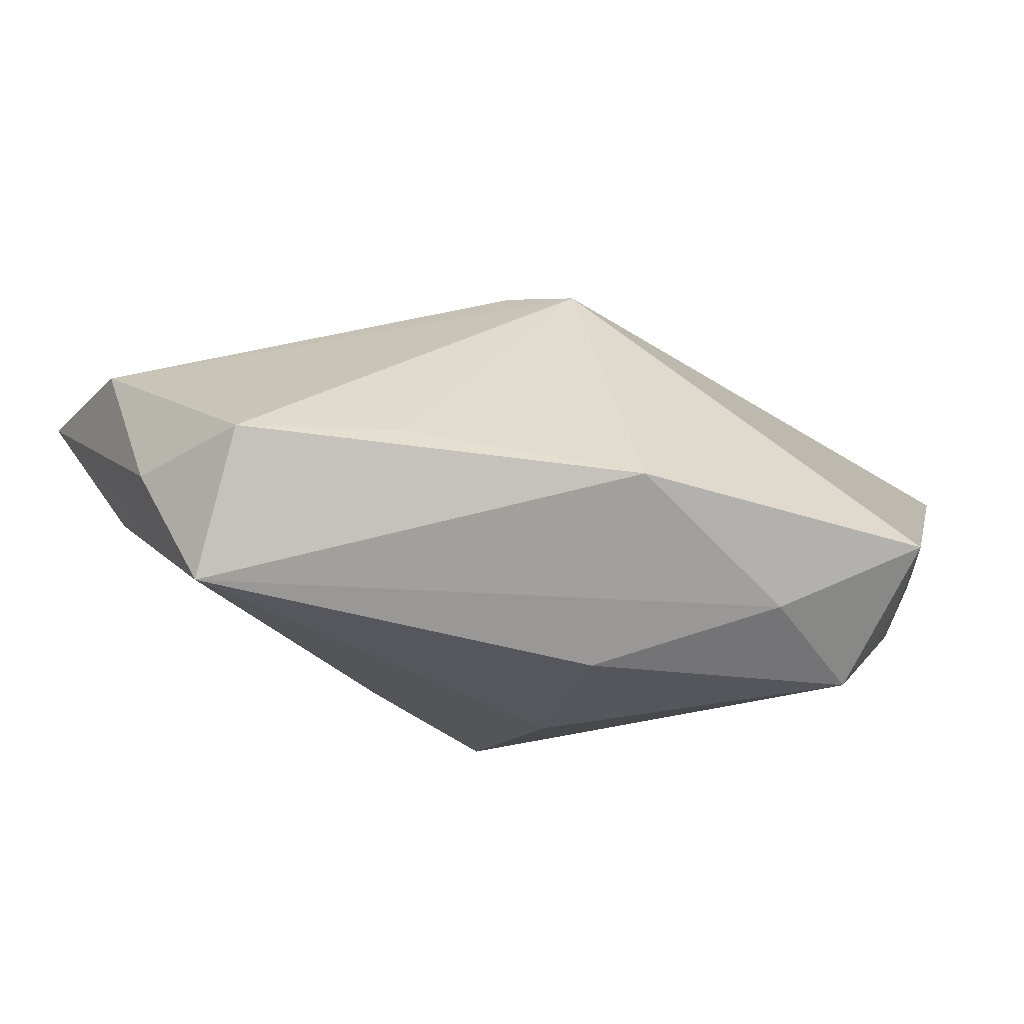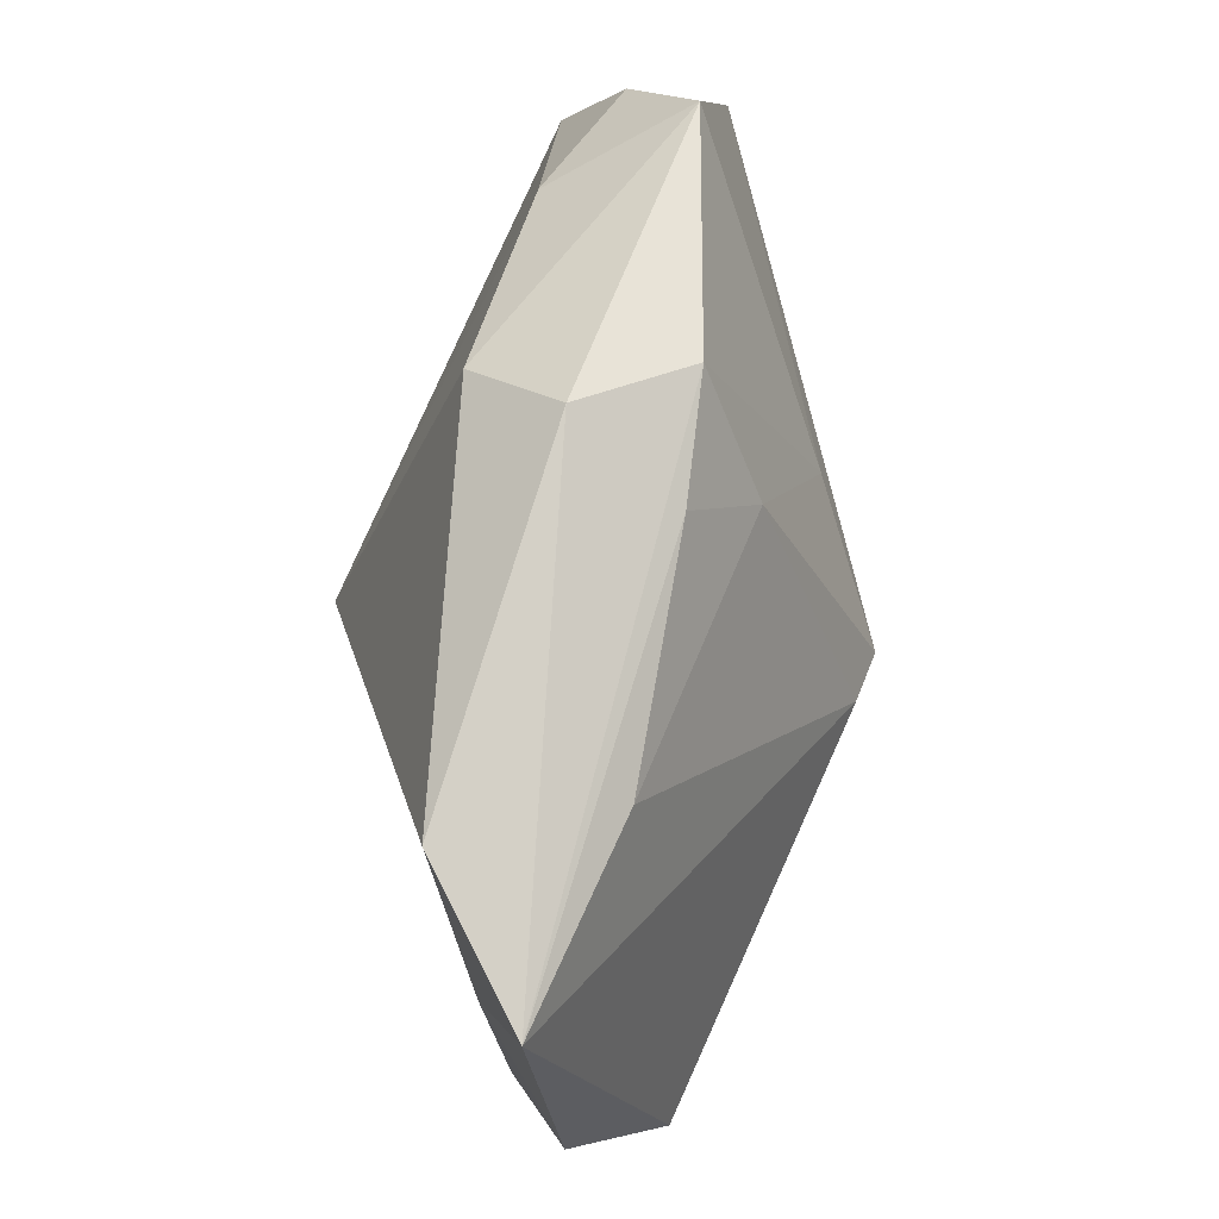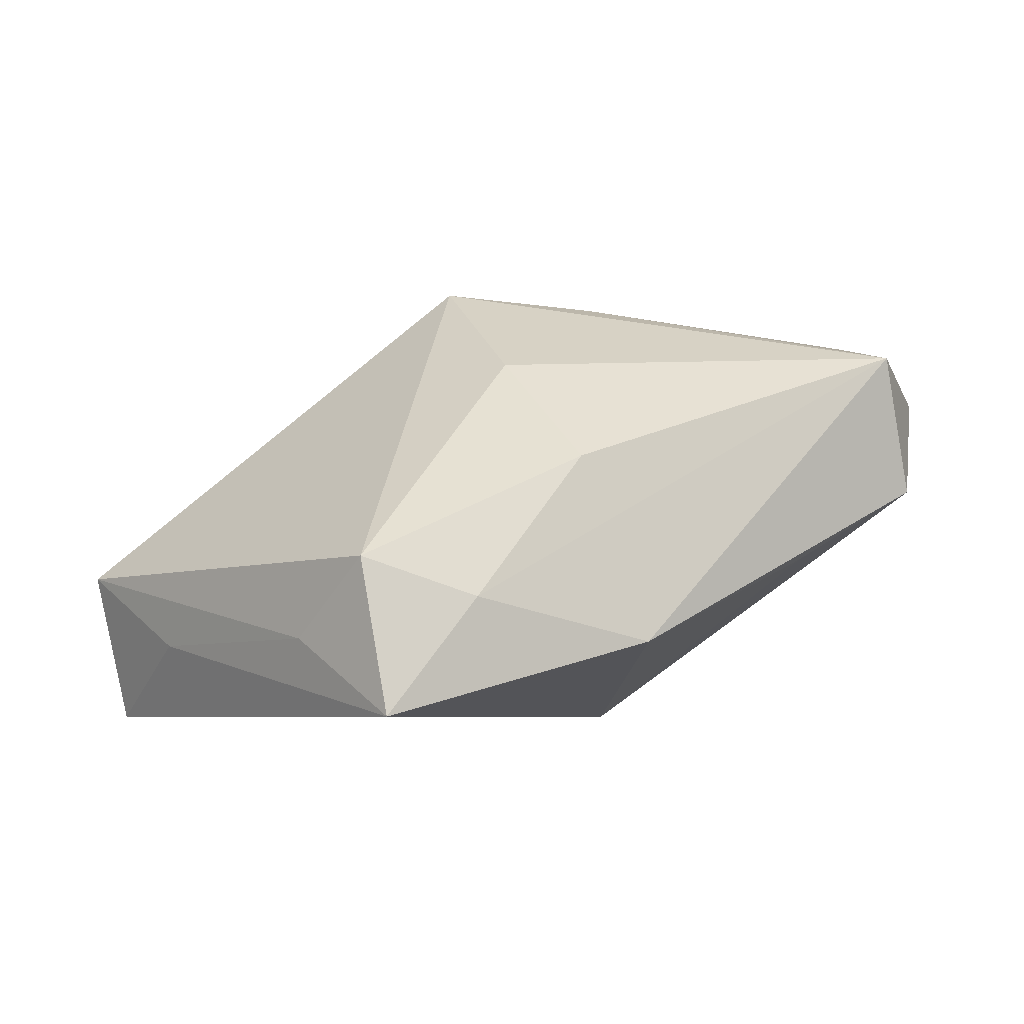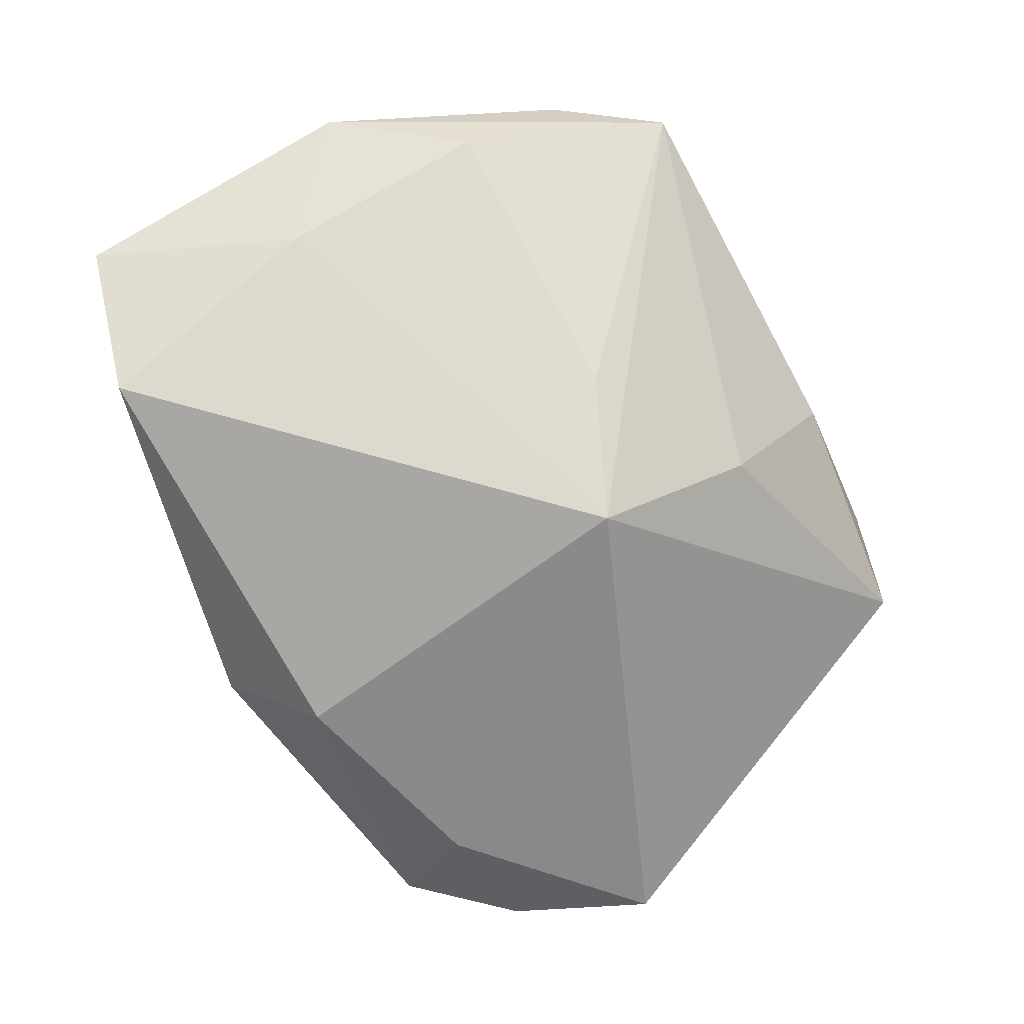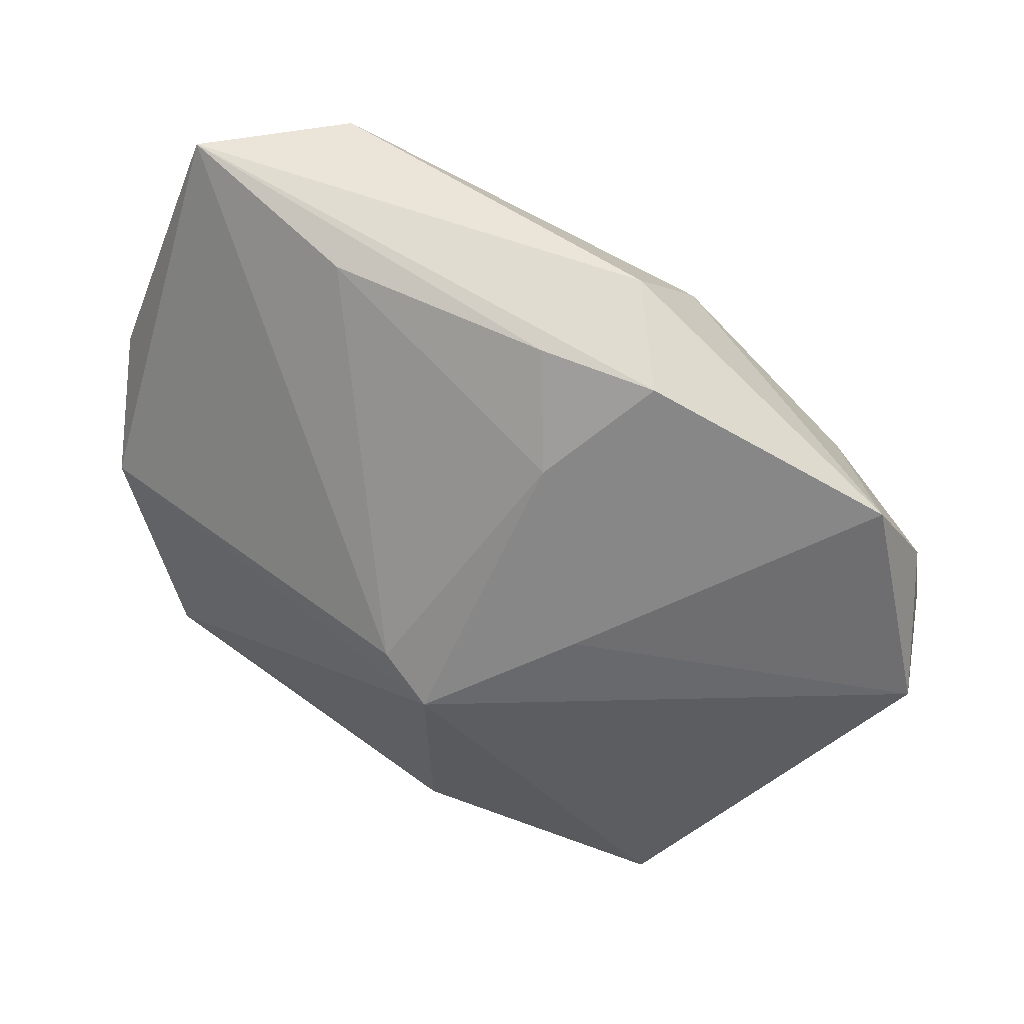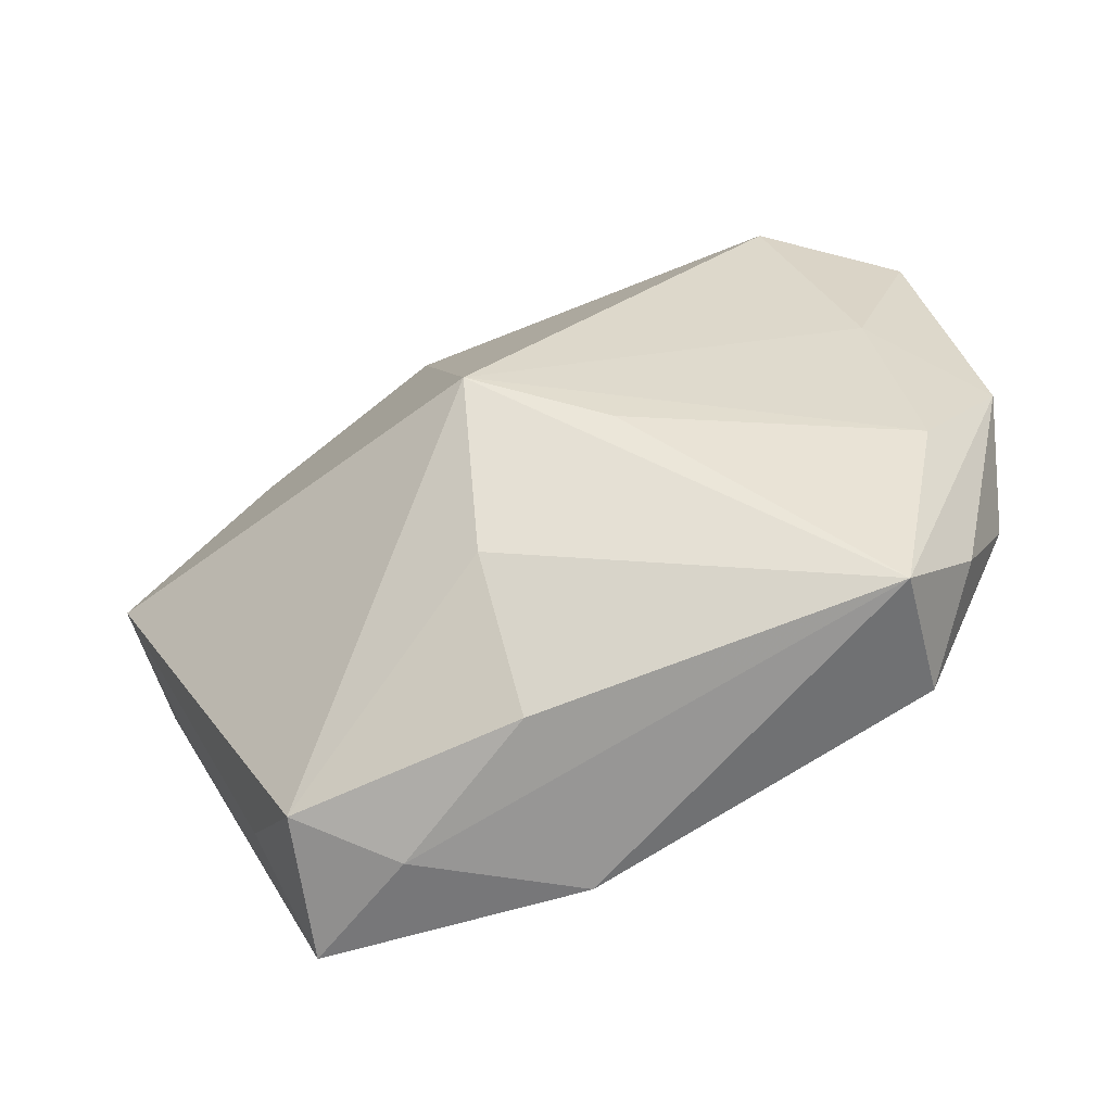
<metadata>
{"format":"obj","ext":"obj","renderer":"f3d","projection":"perspective","resolution":1024,"background":"white","views":[{"elev":-78.1,"azim":147.6,"up":"+Y"},{"elev":62.7,"azim":73.8,"up":"+Y"},{"elev":-5.5,"azim":-26.9,"up":"+Z"},{"elev":77.6,"azim":-123.9,"up":"+Z"},{"elev":-36.7,"azim":158.9,"up":"+Z"},{"elev":27.4,"azim":-11.5,"up":"+Z"}]}
</metadata>
<code>
v -0.02271 -0.02102 -0.005677
v -0.007055 -0.02368 0.001737
v 0.0211 0.01934 0.004891
v -0.007209 -0.00215 0.01698
v 0.02468 0.005087 0.01536
v -0.02914 0.01133 -0.01656
v -0.02663 0.01898 -0.008707
v -0.006169 0.02381 0.007166
v 0.005605 -0.003777 -0.01656
v -0.02133 -0.02246 -0.01656
v 0.02133 -0.02364 0.0005024
v 0.01188 -0.02289 -0.004901
v 0.009391 -0.002067 -0.0138
v 0.03249 -0.002781 0.01238
v 0.03061 -0.01071 0.005085
v 0.02444 -0.01074 0.01379
v 0.0216 0.02267 0.01684
v -0.001225 0.02626 -0.005792
v 0.002454 -0.007792 0.01561
v 0.01827 -0.02542 0.01034
v 0.006519 0.02386 -0.002446
v -0.008403 -0.01442 0.009456
v -0.01982 0.02013 -0.001021
v -0.002689 -0.02542 -0.01133
v 0.003839 0.01723 -0.008191
v 0.02497 -0.01937 0.007846
v 0.03247 0.01857 0.01443
v -0.03211 0.009932 -0.005802
v -0.01535 -0.02407 -0.008412
v -0.01976 0.02527 -0.0113
v -0.003088 0.006218 -0.01493
v -0.02461 -0.0145 -0.01112
v -0.02886 0.001485 -0.01126
v 0.0003787 0.02821 0.002768
f 16 20 14
f 4 17 8
f 8 23 4
f 8 17 34
f 34 18 30
f 30 8 34
f 23 8 30
f 4 20 19
f 19 16 4
f 20 16 19
f 5 16 14
f 5 17 4
f 4 16 5
f 14 20 26
f 20 11 26
f 22 20 4
f 4 1 22
f 4 23 28
f 28 1 4
f 24 11 20
f 31 30 18
f 9 6 31
f 6 30 31
f 27 5 14
f 17 5 27
f 34 17 27
f 27 18 34
f 27 21 18
f 18 21 25
f 9 31 25
f 25 31 18
f 14 26 15
f 15 26 11
f 15 11 9
f 15 27 14
f 20 22 2
f 2 22 1
f 33 28 6
f 23 30 7
f 7 28 23
f 7 30 6
f 6 28 7
f 9 11 12
f 12 24 9
f 11 24 12
f 10 6 9
f 9 24 10
f 10 33 6
f 9 25 13
f 13 15 9
f 27 15 13
f 21 27 3
f 3 25 21
f 27 13 3
f 3 13 25
f 29 10 24
f 29 24 20
f 20 2 29
f 29 2 1
f 1 10 29
f 1 28 32
f 32 10 1
f 28 33 32
f 33 10 32

</code>
